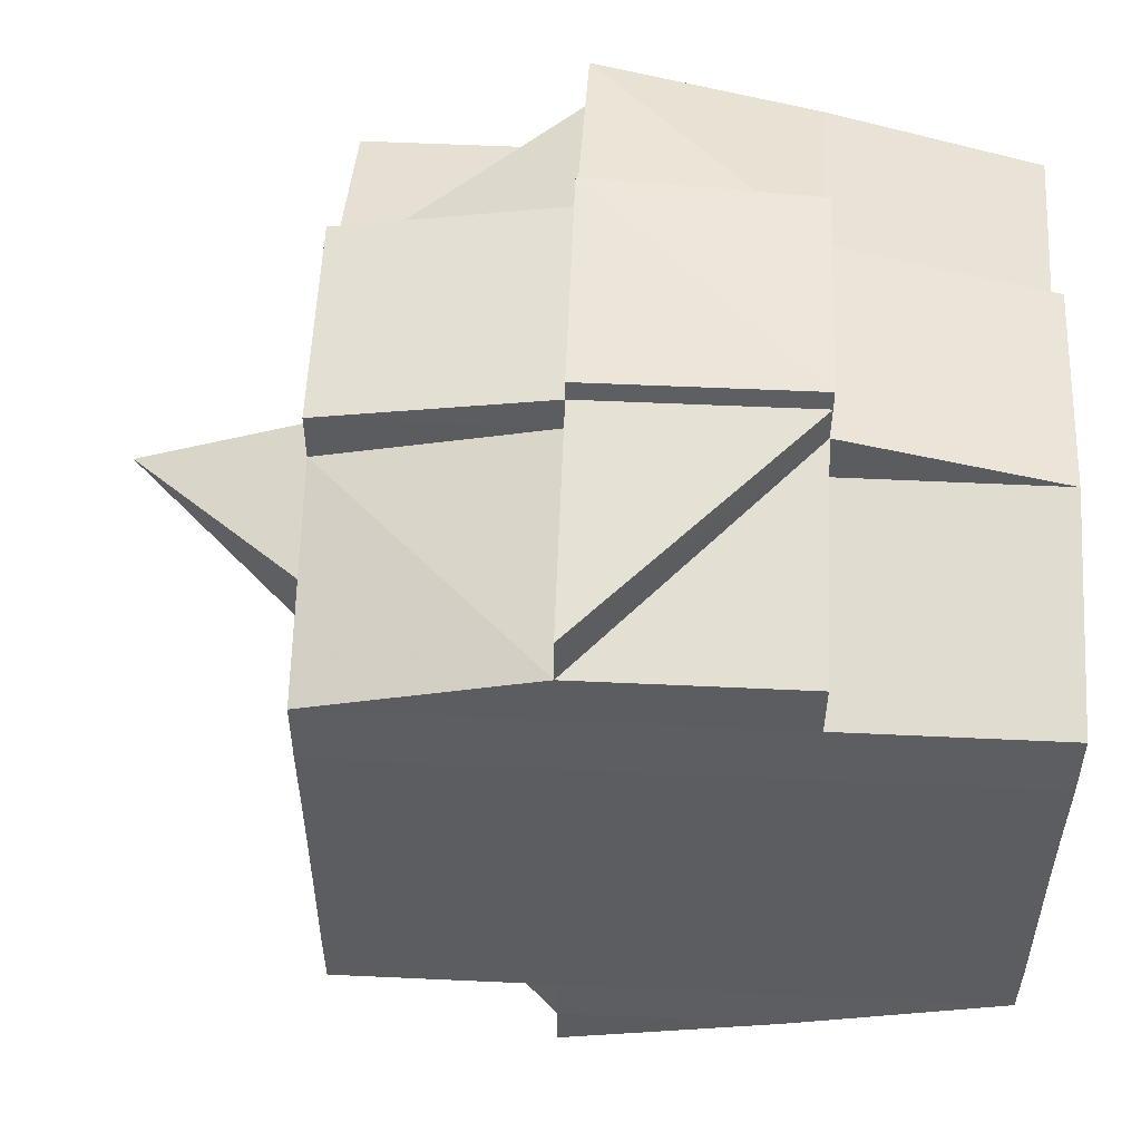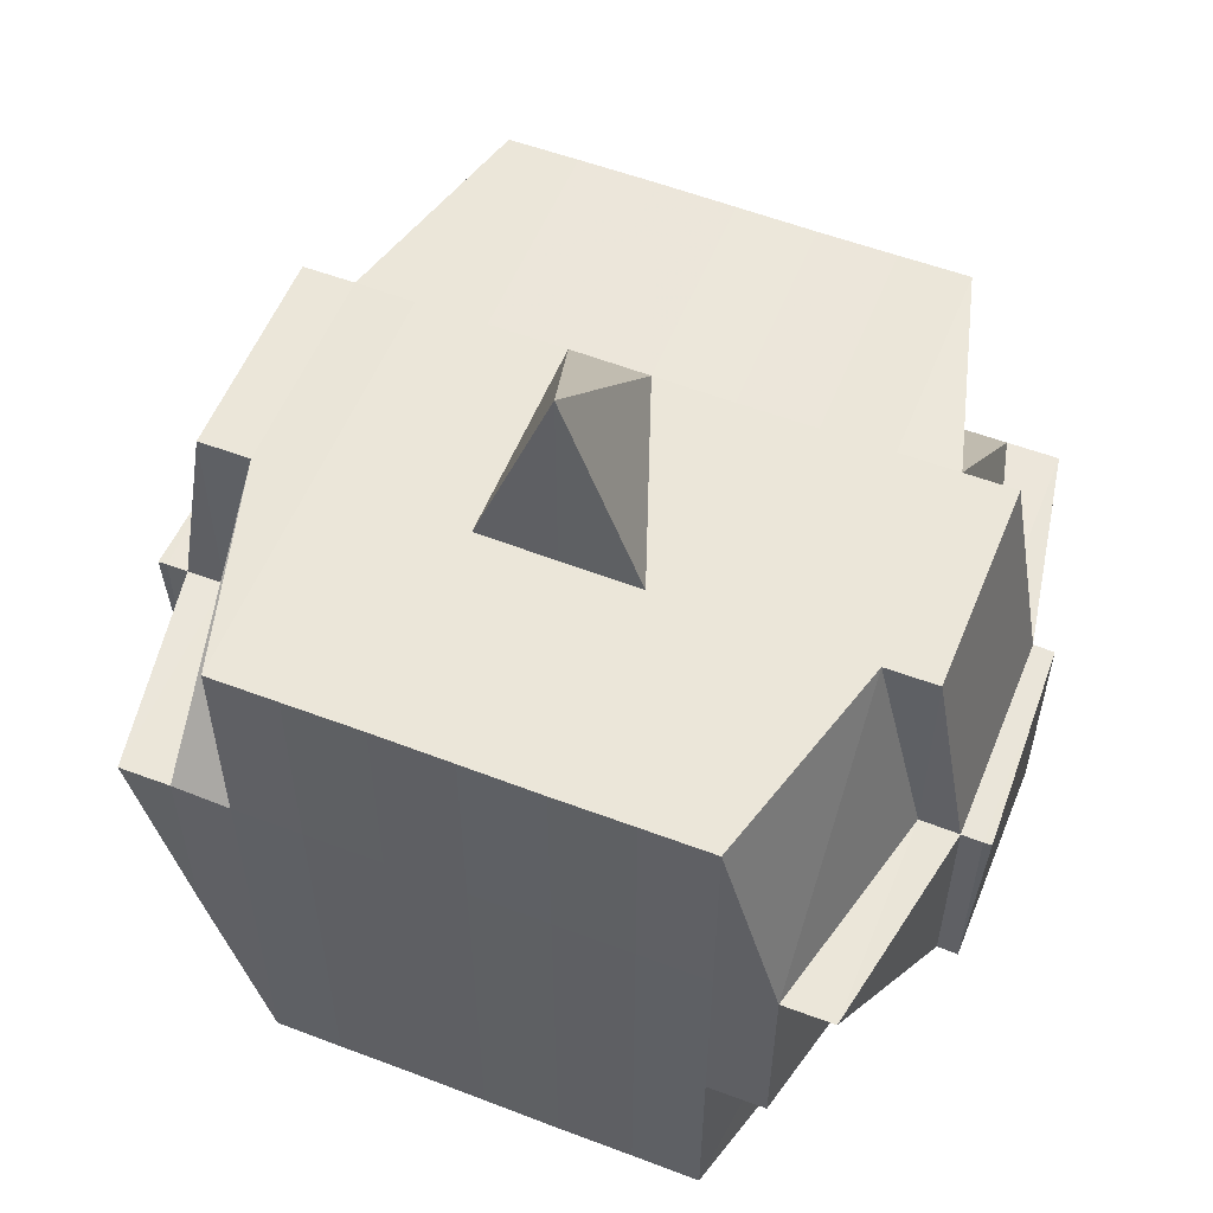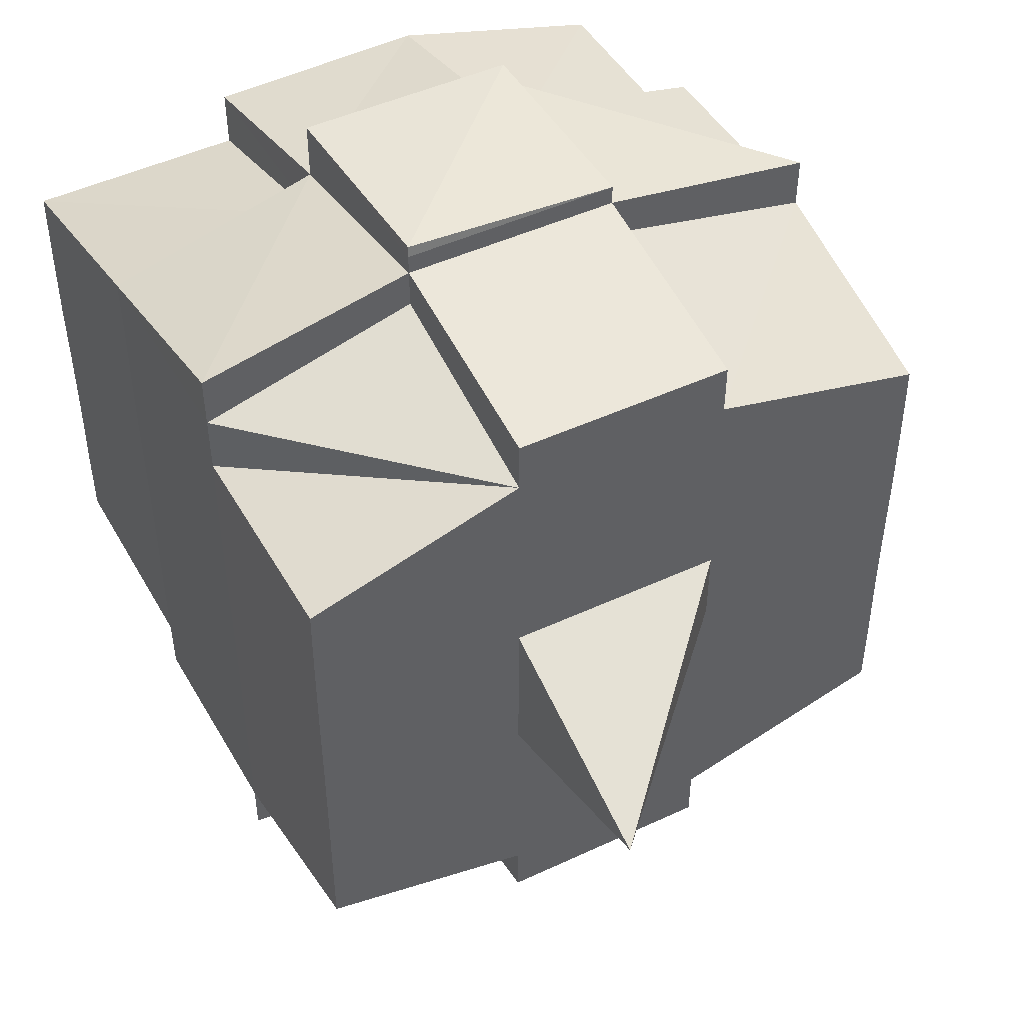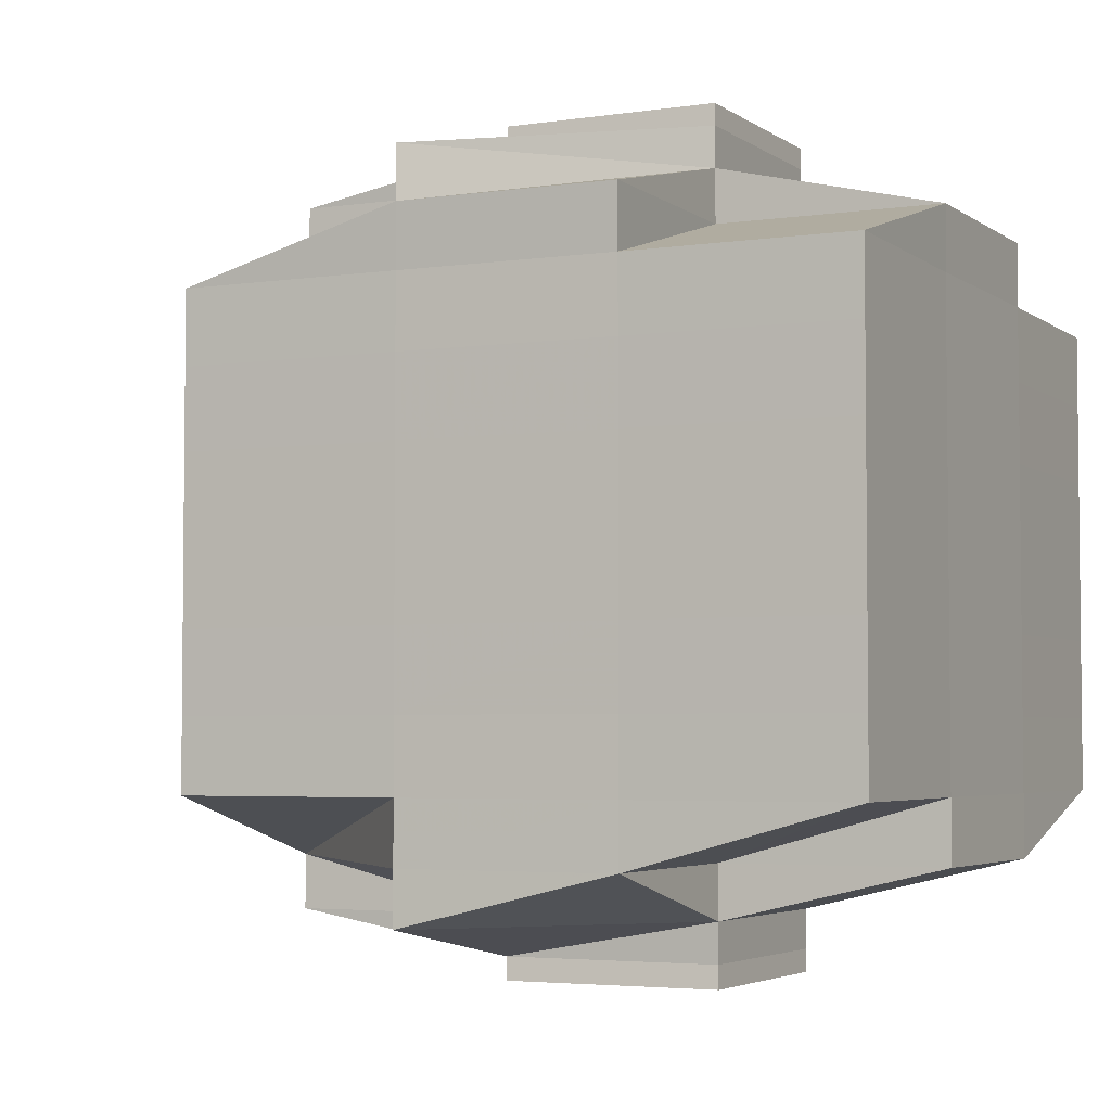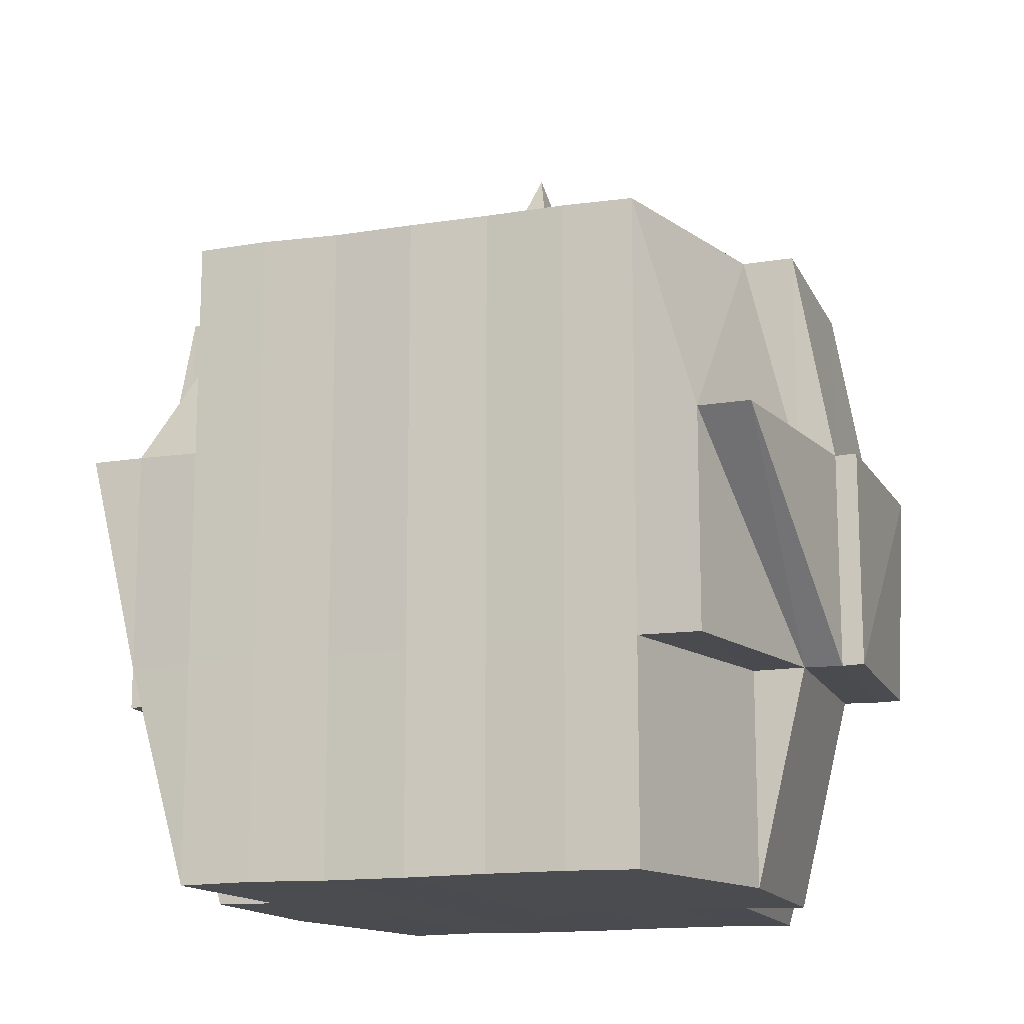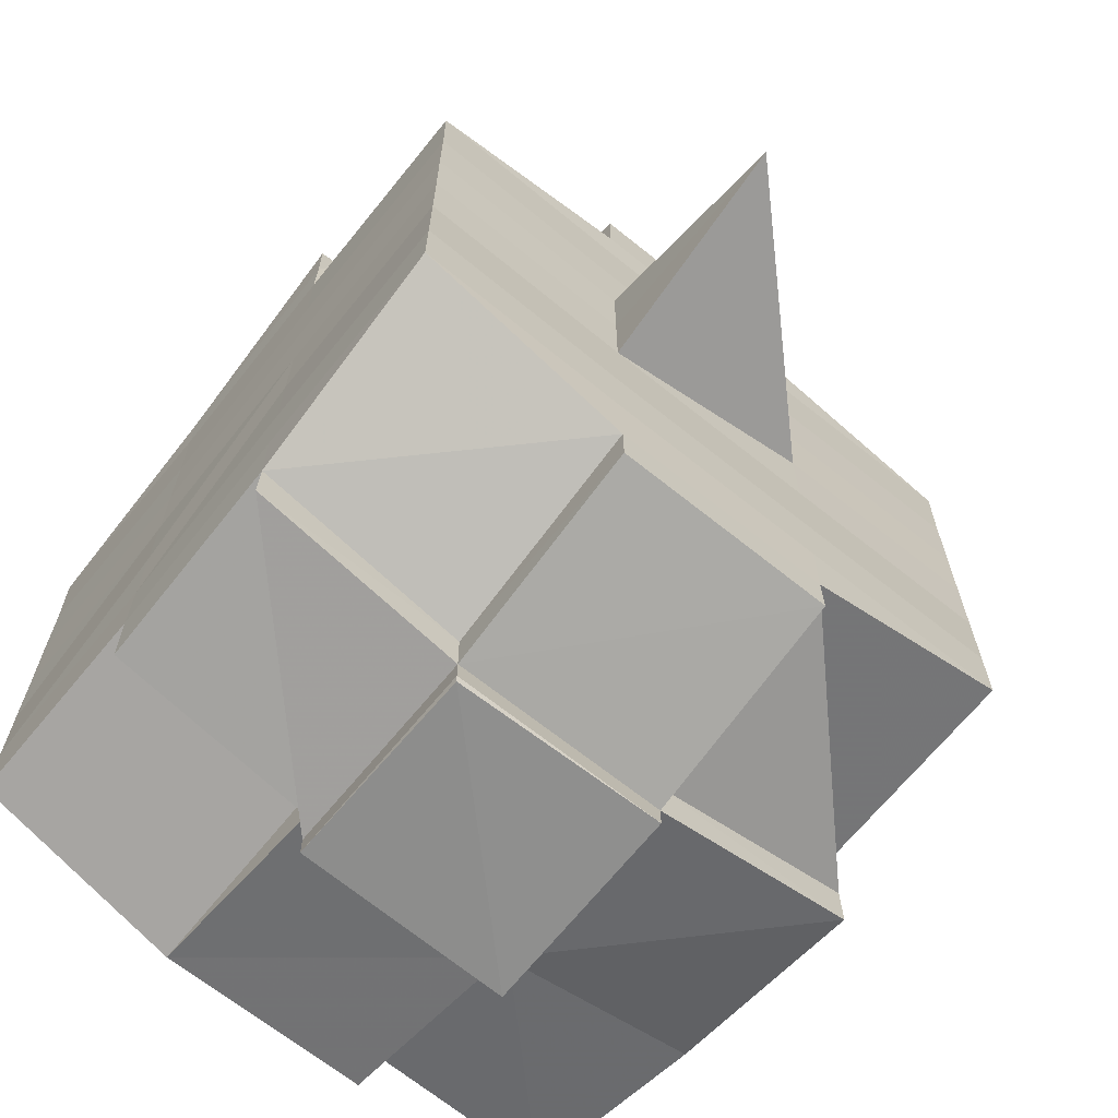
<metadata>
{"format":"obj","ext":"obj","renderer":"f3d","projection":"perspective","resolution":1024,"background":"white","views":[{"elev":53.8,"azim":-87.3,"up":"+Z"},{"elev":55.7,"azim":111.9,"up":"+Y"},{"elev":47.5,"azim":151.4,"up":"+Z"},{"elev":-3.9,"azim":-64.1,"up":"+Z"},{"elev":-14.5,"azim":-71.6,"up":"+Y"},{"elev":-67.1,"azim":141.0,"up":"+Z"}]}
</metadata>
<code>
o 4142
v 2232 1893 10.69
v 2232 1893 10.69
v 2232 1893 10.69
v 2232 1893 10.69
v 2232 1893 10.69
v 2232 1893 10.69
v 2232 1893 10.69
v 2232 1893 10.69
v 2232 1893 10.69
v 2232 1893 10.69
v 2232 1893 10.69
v 2232 1893 10.69
v 2232 1893 10.69
v 2232 1893 10.69
v 2232 1893 10.69
v 2232 1893 10.69
v 2232 1893 10.69
v 2232 1893 10.68
v 2232 1893 10.68
v 2232 1893 10.69
v 2232 1893 10.69
v 2232 1893 10.69
v 2232 1893 10.69
v 2232 1893 10.69
v 2232 1893 10.69
v 2232 1893 10.69
v 2232 1893 10.68
v 2232 1893 10.68
v 2232 1893 10.68
v 2232 1893 10.68
v 2232 1893 10.68
v 2232 1893 10.68
v 2232 1893 10.68
v 2232 1893 10.68
v 2232 1893 10.68
v 2232 1893 10.67
v 2232 1893 10.68
v 2232 1893 10.68
v 2232 1893 10.68
v 2232 1893 10.68
v 2232 1893 10.68
v 2232 1893 10.68
v 2232 1893 10.68
v 2232 1893 10.68
v 2232 1893 10.69
v 2232 1893 10.68
v 2232 1893 10.69
v 2232 1893 10.69
v 2232 1893 10.69
v 2232 1893 10.69
v 2232 1893 10.68
v 2232 1893 10.68
v 2232 1893 10.68
v 2232 1893 10.68
v 2232 1893 10.68
v 2232 1893 10.67
v 2232 1893 10.67
v 2232 1893 10.68
v 2232 1893 10.67
v 2232 1893 10.67
v 2232 1893 10.67
v 2232 1893 10.67
v 2232 1893 10.67
v 2232 1893 10.67
v 2232 1893 10.67
v 2232 1893 10.67
v 2232 1893 10.67
v 2232 1893 10.67
v 2232 1893 10.66
v 2232 1893 10.67
v 2232 1893 10.66
v 2232 1893 10.66
v 2232 1893 10.67
v 2232 1893 10.67
v 2232 1893 10.66
v 2232 1893 10.67
v 2232 1893 10.66
v 2232 1893 10.66
v 2232 1893 10.67
v 2232 1893 10.66
v 2232 1893 10.66
v 2232 1893 10.66
v 2232 1893 10.66
v 2232 1893 10.66
v 2232 1893 10.66
v 2232 1893 10.66
v 2232 1893 10.66
v 2232 1893 10.65
v 2232 1893 10.65
v 2232 1893 10.66
v 2232 1893 10.66
v 2232 1893 10.66
v 2232 1893 10.66
v 2232 1893 10.65
v 2232 1893 10.65
v 2232 1893 10.65
v 2232 1893 10.65
v 2232 1893 10.65
v 2232 1893 10.65
v 2232 1893 10.65
v 2232 1893 10.65
v 2232 1893 10.66
v 2232 1893 10.66
v 2232 1893 10.65
v 2232 1893 10.65
v 2232 1893 10.65
v 2232 1893 10.65
v 2232 1893 10.65
v 2232 1893 10.65
v 2232 1893 10.65
v 2232 1893 10.65
v 2232 1893 10.65
v 2232 1893 10.65
v 2232 1893 10.65
v 2232 1893 10.65
v 2232 1893 10.65
v 2232 1893 10.65
v 2232 1893 10.65
v 2232 1893 10.65
v 2232 1893 10.65
v 2232 1893 10.65
v 2232 1893 10.65
v 2232 1893 10.65
v 2232 1893 10.66
v 2232 1893 10.66
v 2232 1893 10.66
v 2232 1893 10.66
v 2232 1893 10.66
v 2232 1893 10.67
v 2232 1893 10.66
v 2232 1893 10.66
v 2232 1893 10.66
v 2232 1893 10.66
v 2232 1893 10.66
v 2232 1893 10.66
v 2232 1893 10.66
v 2232 1893 10.65
v 2232 1893 10.65
v 2232 1893 10.66
v 2232 1893 10.65
v 2232 1893 10.66
v 2232 1893 10.65
v 2232 1893 10.65
v 2232 1893 10.65
v 2232 1893 10.65
v 2232 1893 10.66
v 2232 1893 10.66
v 2232 1893 10.66
v 2232 1893 10.66
v 2232 1893 10.66
v 2232 1893 10.66
v 2232 1893 10.66
v 2232 1893 10.66
v 2232 1893 10.66
v 2232 1893 10.65
v 2232 1893 10.66
v 2232 1893 10.66
v 2232 1893 10.66
v 2232 1893 10.66
v 2232 1893 10.66
v 2232 1893 10.66
v 2232 1893 10.66
v 2232 1893 10.66
v 2232 1893 10.66
v 2232 1893 10.67
v 2232 1893 10.67
v 2232 1893 10.67
v 2232 1893 10.67
v 2232 1893 10.67
v 2232 1893 10.67
v 2232 1893 10.68
v 2232 1893 10.68
v 2232 1893 10.67
v 2232 1893 10.68
v 2232 1893 10.68
v 2232 1893 10.68
v 2232 1893 10.68
v 2232 1893 10.68
v 2232 1893 10.68
v 2232 1893 10.68
v 2232 1893 10.67
v 2232 1893 10.68
v 2232 1893 10.68
v 2232 1893 10.68
v 2232 1893 10.69
v 2232 1893 10.69
v 2232 1893 10.68
v 2232 1893 10.68
v 2232 1893 10.68
v 2232 1893 10.68
v 2232 1893 10.69
v 2232 1893 10.69
v 2232 1893 10.69
v 2232 1893 10.69
v 2232 1893 10.69
v 2232 1893 10.68
v 2232 1893 10.68
v 2232 1893 10.68
v 2232 1893 10.69
v 2232 1893 10.68
v 2232 1893 10.68
v 2232 1893 10.68
v 2232 1893 10.68
v 2232 1893 10.68
v 2232 1893 10.68
v 2232 1893 10.68
v 2232 1893 10.68
v 2232 1893 10.68
v 2232 1893 10.68
v 2232 1893 10.68
v 2232 1893 10.68
v 2232 1893 10.68
v 2232 1893 10.68
v 2232 1893 10.68
v 2232 1893 10.68
v 2232 1893 10.68
v 2232 1893 10.67
v 2232 1893 10.67
v 2232 1893 10.67
v 2232 1893 10.67
v 2232 1893 10.67
v 2232 1893 10.67
v 2232 1893 10.67
v 2232 1893 10.67
v 2232 1893 10.67
v 2232 1893 10.67
v 2232 1893 10.67
v 2232 1893 10.67
v 2232 1893 10.66
v 2232 1893 10.67
v 2232 1893 10.67
v 2232 1893 10.67
v 2232 1893 10.66
v 2232 1893 10.66
v 2232 1893 10.66
v 2232 1893 10.66
v 2232 1893 10.66
v 2232 1893 10.66
v 2232 1893 10.66
v 2232 1893 10.66
v 2232 1893 10.66
v 2232 1893 10.66
v 2232 1893 10.66
v 2232 1893 10.65
v 2232 1893 10.65
v 2232 1893 10.66
v 2232 1893 10.65
v 2232 1893 10.66
v 2232 1893 10.65
v 2232 1893 10.65
v 2232 1893 10.65
v 2232 1893 10.65
v 2232 1893 10.69
v 2232 1893 10.69
v 2232 1893 10.69
v 2232 1893 10.69
v 2232 1893 10.69
v 2232 1893 10.69
v 2232 1893 10.69
v 2232 1893 10.69
v 2232 1893 10.69
v 2232 1893 10.69
v 2232 1893 10.69
v 2232 1893 10.69
v 2232 1893 10.69
v 2232 1893 10.68
v 2232 1893 10.69
v 2232 1893 10.69
v 2232 1893 10.69
v 2232 1893 10.69
v 2232 1893 10.69
v 2232 1893 10.69
v 2232 1893 10.69
v 2232 1893 10.69
v 2232 1893 10.69
v 2232 1893 10.68
v 2232 1893 10.69
v 2232 1893 10.68
v 2232 1893 10.68
v 2232 1893 10.68
v 2232 1893 10.68
v 2232 1893 10.68
v 2232 1893 10.68
v 2232 1893 10.68
v 2232 1893 10.68
v 2232 1893 10.68
v 2232 1893 10.68
v 2232 1893 10.67
v 2232 1893 10.68
v 2232 1893 10.68
v 2232 1893 10.68
v 2232 1893 10.67
v 2232 1893 10.67
v 2232 1893 10.67
v 2232 1893 10.67
v 2232 1893 10.67
v 2232 1893 10.67
v 2232 1893 10.67
v 2232 1893 10.67
v 2232 1893 10.67
v 2232 1893 10.66
v 2232 1893 10.67
v 2232 1893 10.67
v 2232 1893 10.67
v 2232 1893 10.67
v 2232 1893 10.67
v 2232 1893 10.67
v 2232 1893 10.67
v 2232 1893 10.66
v 2232 1893 10.66
v 2232 1893 10.66
v 2232 1893 10.66
v 2232 1893 10.66
v 2232 1893 10.67
v 2232 1893 10.67
v 2232 1893 10.67
v 2232 1893 10.67
v 2232 1893 10.67
v 2232 1893 10.67
v 2232 1893 10.67
v 2232 1893 10.68
v 2232 1893 10.67
v 2232 1893 10.68
v 2232 1893 10.68
v 2232 1893 10.68
v 2232 1893 10.69
v 2232 1893 10.68
v 2232 1893 10.68
v 2232 1893 10.69
v 2232 1893 10.68
v 2232 1893 10.69
v 2232 1893 10.67
v 2232 1893 10.67
v 2232 1893 10.67
v 2232 1893 10.67
v 2232 1893 10.67
v 2232 1893 10.66
v 2232 1893 10.66
v 2232 1893 10.66
v 2232 1893 10.66
v 2232 1893 10.66
v 2232 1893 10.66
v 2232 1893 10.66
v 2232 1893 10.66
v 2232 1893 10.66
v 2232 1893 10.66
v 2232 1893 10.65
v 2232 1893 10.65
v 2232 1893 10.65
v 2232 1893 10.66
v 2232 1893 10.65
v 2232 1893 10.65
v 2232 1893 10.65
v 2232 1893 10.65
v 2232 1893 10.65
v 2232 1893 10.65
v 2232 1893 10.65
v 2232 1893 10.65
v 2232 1893 10.65
v 2232 1893 10.65
v 2232 1893 10.65
f 1 2 3
f 4 5 1
f 6 7 3
f 8 9 2
f 10 11 7
f 12 13 11
f 14 15 10
f 16 14 17
f 18 19 13
f 20 21 8
f 22 21 23
f 20 24 25
f 21 26 24
f 27 28 26
f 29 30 28
f 27 29 31
f 32 29 33
f 34 35 29
f 35 36 37
f 38 37 29
f 29 37 39
f 37 40 39
f 39 40 41
f 42 41 43
f 43 44 45
f 44 46 47
f 48 47 9
f 48 44 49
f 50 51 48
f 40 52 53
f 54 53 55
f 56 57 52
f 40 56 58
f 59 60 57
f 61 56 40
f 37 61 40
f 62 61 37
f 36 63 61
f 56 59 64
f 61 65 56
f 65 59 56
f 66 65 61
f 63 67 65
f 65 68 59
f 67 69 68
f 70 68 65
f 69 71 72
f 68 73 59
f 59 73 74
f 68 72 73
f 75 72 68
f 73 76 60
f 72 77 73
f 77 78 76
f 73 77 79
f 72 80 77
f 81 80 72
f 80 82 77
f 81 83 84
f 82 85 78
f 77 82 86
f 82 87 85
f 88 89 87
f 90 91 82
f 92 93 82
f 93 94 91
f 95 96 88
f 96 97 98
f 97 99 100
f 101 88 102
f 103 95 102
f 104 100 105
f 102 105 83
f 106 107 104
f 108 106 109
f 107 110 111
f 112 111 113
f 114 110 115
f 116 115 117
f 118 117 119
f 120 114 121
f 121 113 122
f 123 122 124
f 125 124 126
f 125 126 127
f 128 127 129
f 128 125 130
f 131 125 128
f 131 132 125
f 132 133 125
f 134 108 133
f 135 132 131
f 136 132 135
f 136 137 132
f 138 137 139
f 137 140 141
f 142 143 140
f 144 143 145
f 146 136 135
f 147 136 146
f 135 131 148
f 148 131 128
f 146 149 150
f 151 152 148
f 153 154 146
f 154 155 156
f 157 155 158
f 159 155 160
f 161 160 162
f 163 158 164
f 165 151 166
f 167 165 168
f 169 167 170
f 171 169 172
f 173 170 172
f 174 171 175
f 176 175 177
f 178 172 175
f 172 170 179
f 175 172 180
f 172 179 180
f 170 181 179
f 175 180 182
f 18 175 182
f 180 179 183
f 180 183 182
f 182 183 184
f 182 184 185
f 186 187 185
f 183 188 184
f 184 188 189
f 185 190 191
f 192 191 193
f 194 195 193
f 188 196 197
f 198 197 199
f 200 201 199
f 202 203 201
f 204 205 199
f 206 207 205
f 208 209 204
f 210 211 188
f 212 213 207
f 214 212 209
f 188 215 214
f 215 212 214
f 216 215 188
f 211 217 215
f 215 218 212
f 217 219 218
f 220 218 215
f 218 221 212
f 212 221 38
f 221 222 213
f 218 223 221
f 219 224 223
f 225 223 218
f 223 226 221
f 221 226 62
f 226 227 222
f 223 228 226
f 224 229 228
f 230 228 223
f 228 231 226
f 226 231 66
f 231 232 227
f 228 233 231
f 130 233 228
f 229 234 233
f 233 235 231
f 231 235 70
f 235 236 232
f 233 237 235
f 234 238 237
f 239 237 233
f 237 240 235
f 235 240 75
f 240 241 236
f 240 242 241
f 237 243 240
f 243 102 240
f 133 243 237
f 133 244 243
f 245 244 246
f 244 247 248
f 249 250 247
f 251 250 252
f 253 254 255
f 254 256 257
f 253 258 259
f 258 260 261
f 262 261 263
f 264 265 262
f 265 266 267
f 268 264 269
f 270 271 272
f 273 274 272
f 275 276 274
f 277 278 275
f 279 18 275
f 279 280 18
f 280 281 276
f 282 280 279
f 44 282 279
f 283 282 284
f 285 286 282
f 282 287 280
f 58 287 282
f 286 288 287
f 287 289 280
f 280 289 290
f 289 291 281
f 287 292 289
f 64 292 287
f 288 293 292
f 292 294 289
f 289 294 178
f 294 295 291
f 292 296 294
f 74 296 292
f 293 297 296
f 296 298 294
f 294 298 173
f 298 299 295
f 296 300 298
f 79 300 296
f 297 301 300
f 300 302 298
f 302 303 299
f 298 302 304
f 304 305 306
f 307 308 305
f 302 309 307
f 309 150 303
f 300 310 302
f 310 309 302
f 86 310 300
f 301 311 310
f 310 312 309
f 163 312 310
f 312 146 309
f 309 146 313
f 313 148 166
f 166 148 314
f 148 128 314
f 314 128 230
f 166 314 315
f 315 314 225
f 314 129 316
f 315 316 317
f 318 319 315
f 320 318 181
f 181 317 321
f 181 315 220
f 322 315 181
f 179 181 216
f 179 321 323
f 324 325 326
f 327 328 325
f 329 330 331
f 332 333 334
f 335 336 333
f 337 338 339
f 340 341 342
f 343 344 345
f 346 347 344
f 348 349 350
f 351 352 349
f 353 354 352
f 98 355 351
f 356 353 355
f 94 356 351
f 357 358 359
f 359 360 361

</code>
